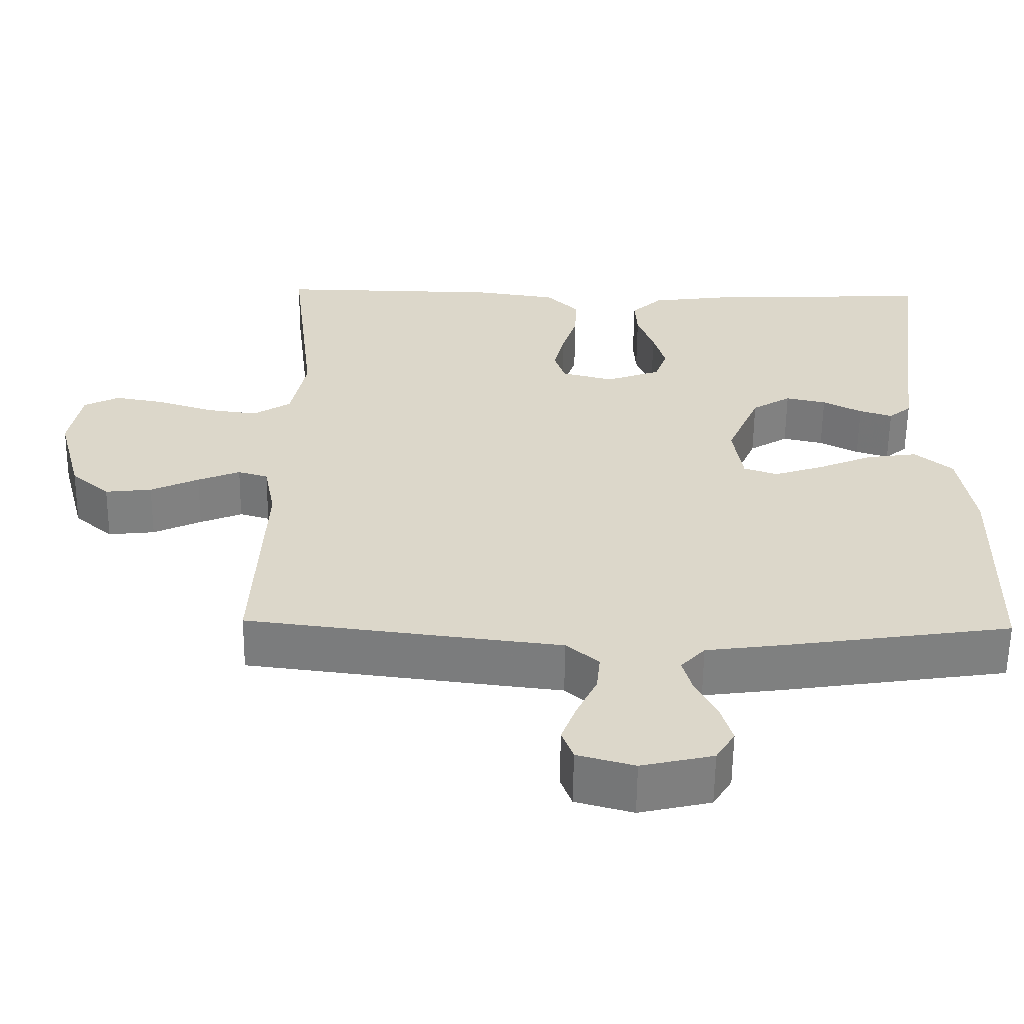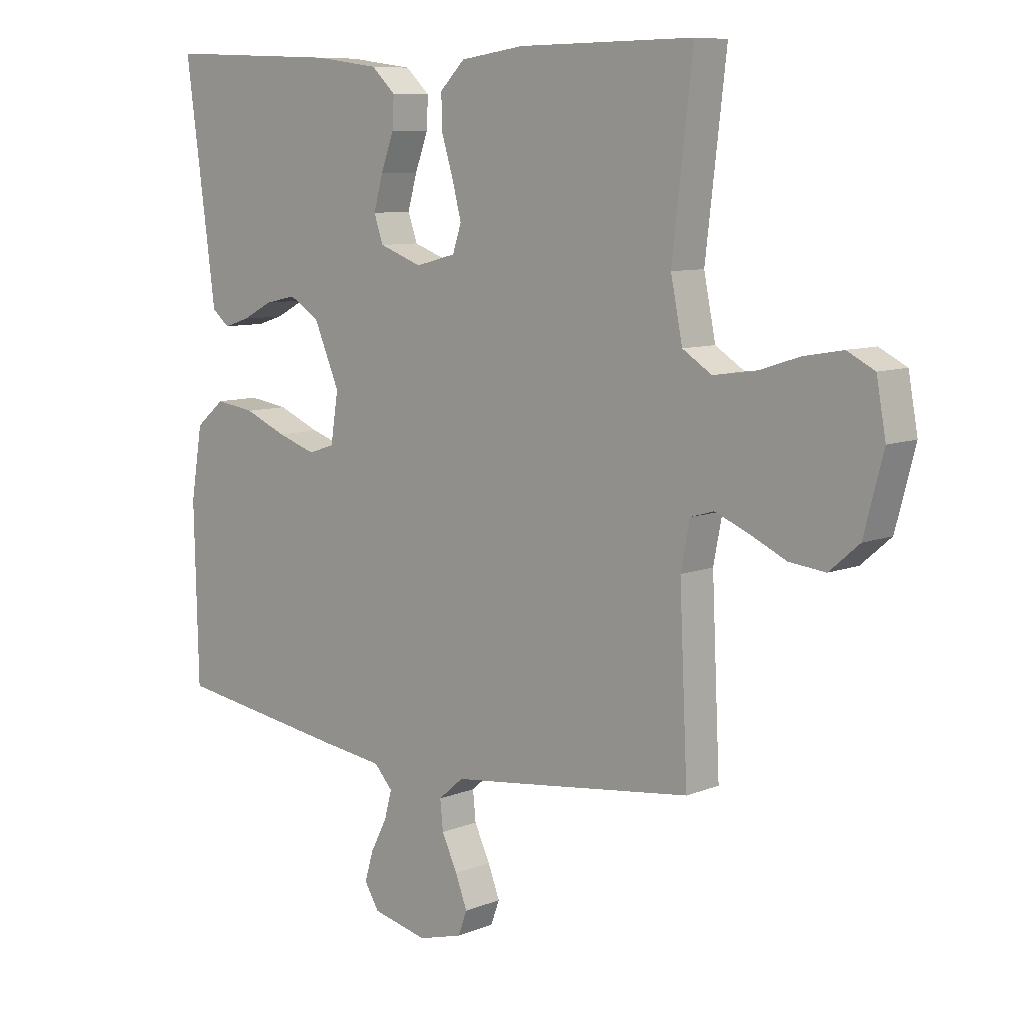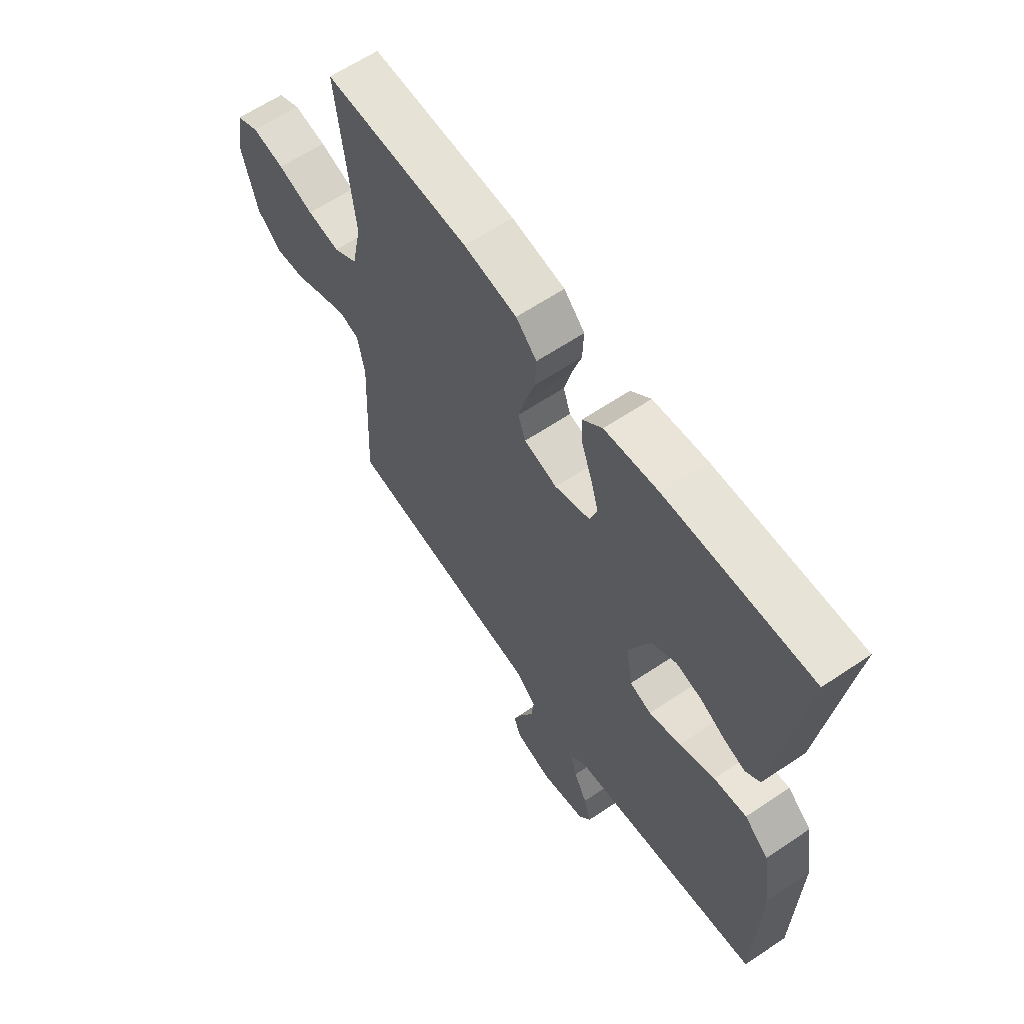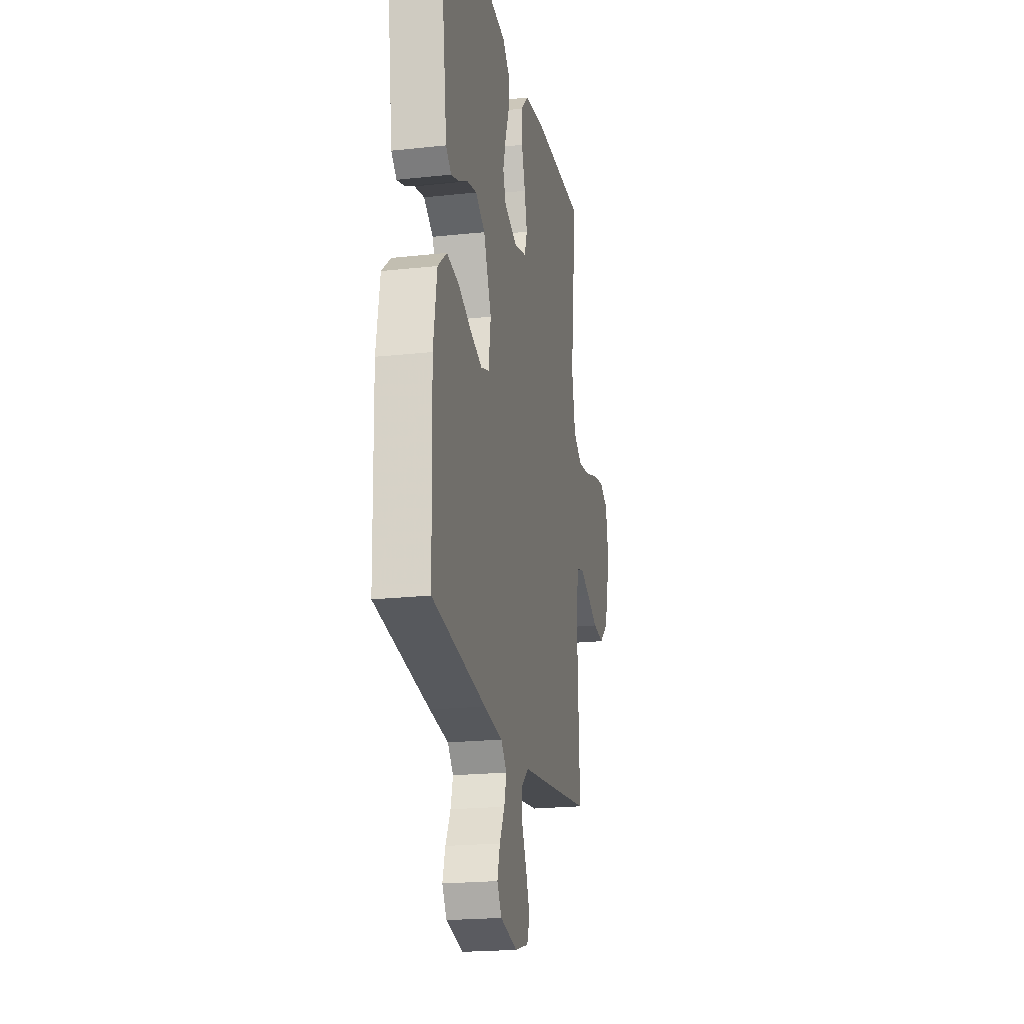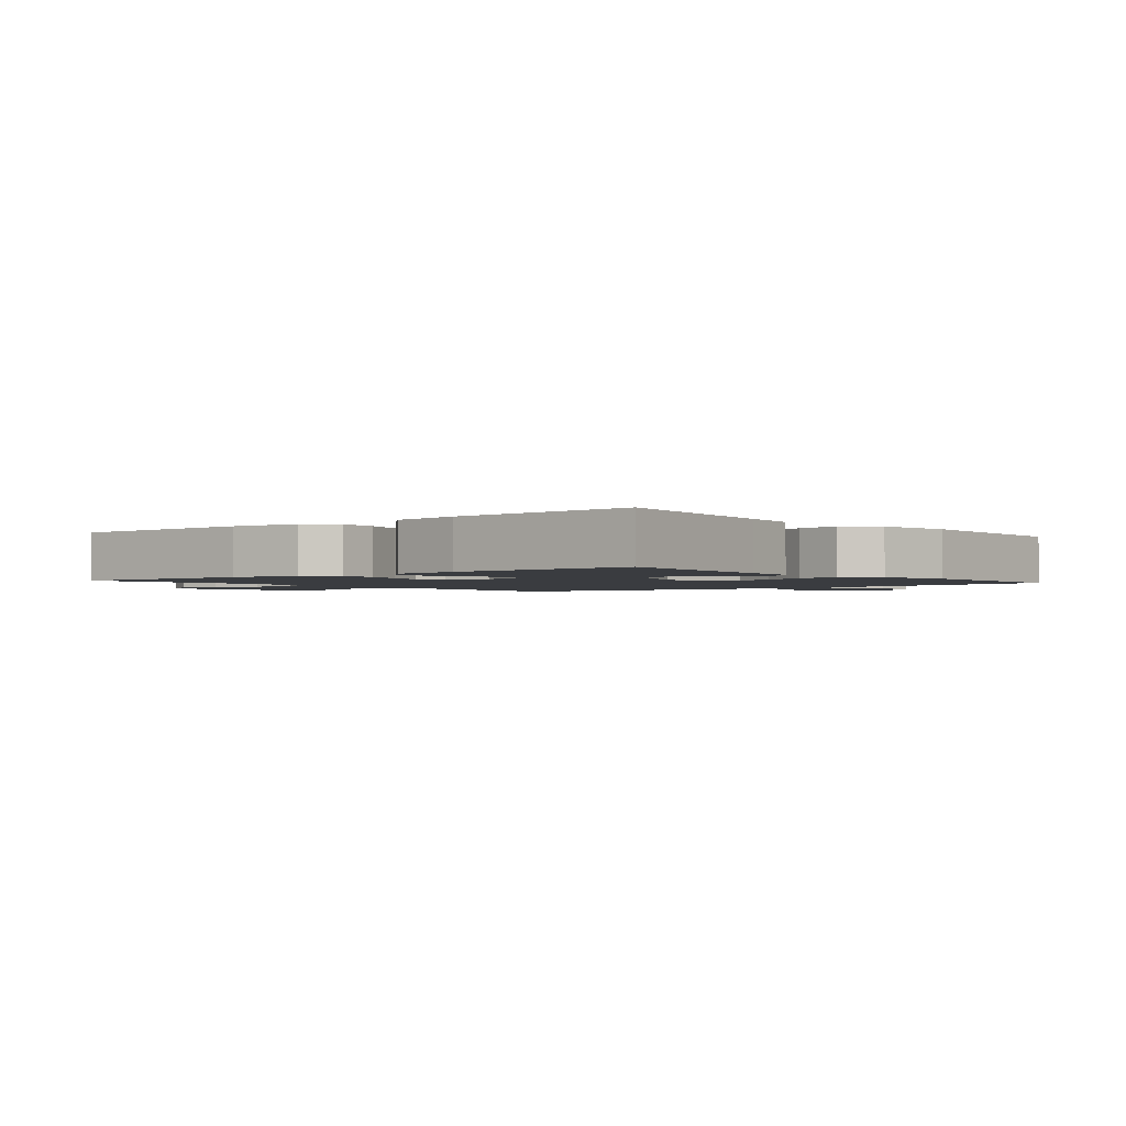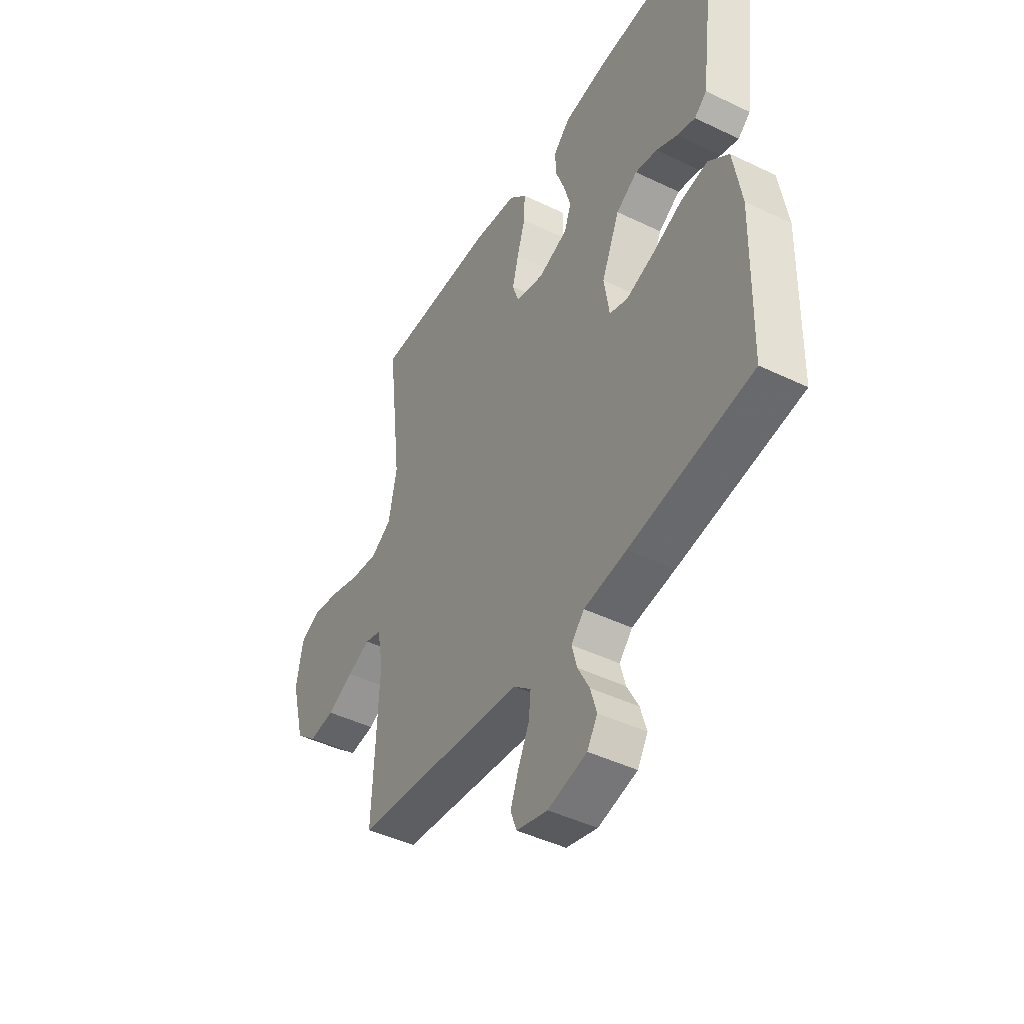
<metadata>
{"format":"obj","ext":"obj","renderer":"f3d","projection":"perspective","resolution":1024,"background":"white","views":[{"elev":-59.6,"azim":-0.7,"up":"+Z"},{"elev":8.6,"azim":-137.4,"up":"+Z"},{"elev":62.5,"azim":55.7,"up":"+Z"},{"elev":-20.7,"azim":101.2,"up":"+Z"},{"elev":-1.9,"azim":39.5,"up":"+Y"},{"elev":-45.1,"azim":60.8,"up":"+Z"}]}
</metadata>
<code>
v -0.5 0.07 0.5
v -0.2 0.07 0.496
v -0.09 0.07 0.48
v -0.047 0.07 0.437
v -0.049 0.07 0.378
v -0.069 0.07 0.313
v -0.084 0.07 0.254
v -0.069 0.07 0.209
v 0 0.07 0.191
v 0.073 0.07 0.218
v 0.089 0.07 0.264
v 0.073 0.07 0.321
v 0.051 0.07 0.381
v 0.048 0.07 0.434
v 0.089 0.07 0.473
v 0.2 0.07 0.488
v 0.5 0.07 0.5
v 0.46 0.07 0.2
v 0.448 0.07 0.107
v 0.418 0.07 0.082
v 0.374 0.07 0.096
v 0.322 0.07 0.123
v 0.268 0.07 0.135
v 0.216 0.07 0.103
v 0.172 0.07 0
v 0.185 0.07 -0.084
v 0.23 0.07 -0.099
v 0.296 0.07 -0.077
v 0.369 0.07 -0.046
v 0.437 0.07 -0.036
v 0.487 0.07 -0.078
v 0.507 0.07 -0.2
v 0.5 0.07 -0.5
v 0.2 0.07 -0.545
v 0.096 0.07 -0.559
v 0.064 0.07 -0.594
v 0.077 0.07 -0.642
v 0.105 0.07 -0.696
v 0.12 0.07 -0.747
v 0.095 0.07 -0.788
v 0 0.07 -0.81
v -0.076 0.07 -0.789
v -0.091 0.07 -0.748
v -0.071 0.07 -0.695
v -0.044 0.07 -0.638
v -0.039 0.07 -0.588
v -0.082 0.07 -0.551
v -0.2 0.07 -0.537
v -0.5 0.07 -0.5
v -0.486 0.07 -0.2
v -0.501 0.07 -0.122
v -0.541 0.07 -0.11
v -0.597 0.07 -0.133
v -0.661 0.07 -0.163
v -0.723 0.07 -0.17
v -0.774 0.07 -0.126
v -0.807 0.07 0
v -0.791 0.07 0.089
v -0.744 0.07 0.113
v -0.677 0.07 0.101
v -0.603 0.07 0.077
v -0.535 0.07 0.068
v -0.485 0.07 0.1
v -0.465 0.07 0.2
v -0.5 0 0.5
v -0.2 0 0.496
v -0.09 0 0.48
v -0.047 0 0.437
v -0.049 0 0.378
v -0.069 0 0.313
v -0.084 0 0.254
v -0.069 0 0.209
v 0 0 0.191
v 0.073 0 0.218
v 0.089 0 0.264
v 0.073 0 0.321
v 0.051 0 0.381
v 0.048 0 0.434
v 0.089 0 0.473
v 0.2 0 0.488
v 0.5 0 0.5
v 0.46 0 0.2
v 0.448 0 0.107
v 0.418 0 0.082
v 0.374 0 0.096
v 0.322 0 0.123
v 0.268 0 0.135
v 0.216 0 0.103
v 0.172 0 0
v 0.185 0 -0.084
v 0.23 0 -0.099
v 0.296 0 -0.077
v 0.369 0 -0.046
v 0.437 0 -0.036
v 0.487 0 -0.078
v 0.507 0 -0.2
v 0.5 0 -0.5
v 0.2 0 -0.545
v 0.096 0 -0.559
v 0.064 0 -0.594
v 0.077 0 -0.642
v 0.105 0 -0.696
v 0.12 0 -0.747
v 0.095 0 -0.788
v 0 0 -0.81
v -0.076 0 -0.789
v -0.091 0 -0.748
v -0.071 0 -0.695
v -0.044 0 -0.638
v -0.039 0 -0.588
v -0.082 0 -0.551
v -0.2 0 -0.537
v -0.5 0 -0.5
v -0.486 0 -0.2
v -0.501 0 -0.122
v -0.541 0 -0.11
v -0.597 0 -0.133
v -0.661 0 -0.163
v -0.723 0 -0.17
v -0.774 0 -0.126
v -0.807 0 0
v -0.791 0 0.089
v -0.744 0 0.113
v -0.677 0 0.101
v -0.603 0 0.077
v -0.535 0 0.068
v -0.485 0 0.1
v -0.465 0 0.2
f 58 59 60 61
f 58 61 62
f 57 58 62
f 56 57 62
f 53 54 55 56
f 52 53 56 62
f 51 52 62 63
f 47 48 49 50
f 46 47 50 51
f 42 43 44 45
f 40 41 42 45
f 40 45 46
f 37 38 39 40
f 36 37 40 46
f 35 36 46 51
f 28 29 30 31
f 27 28 31 32
f 26 27 32 33
f 19 20 21 22
f 18 19 22 23
f 17 18 23
f 16 17 23 24
f 12 13 14 15
f 11 12 15 16
f 10 11 16 24
f 3 4 5 6
f 3 6 7
f 64 1 2 3
f 64 3 7
f 63 64 7 8
f 51 63 8 9
f 26 33 34 35
f 25 26 35 51
f 24 25 51
f 9 10 24 51
f 125 124 123 122
f 126 125 122
f 126 122 121
f 126 121 120
f 120 119 118 117
f 126 120 117 116
f 127 126 116 115
f 114 113 112 111
f 115 114 111 110
f 109 108 107 106
f 109 106 105 104
f 110 109 104
f 104 103 102 101
f 110 104 101 100
f 115 110 100 99
f 95 94 93 92
f 96 95 92 91
f 97 96 91 90
f 86 85 84 83
f 87 86 83 82
f 87 82 81
f 88 87 81 80
f 79 78 77 76
f 80 79 76 75
f 88 80 75 74
f 70 69 68 67
f 71 70 67
f 67 66 65 128
f 71 67 128
f 72 71 128 127
f 73 72 127 115
f 99 98 97 90
f 115 99 90 89
f 115 89 88
f 115 88 74 73
f 1 65 66 2
f 2 66 67 3
f 3 67 68 4
f 4 68 69 5
f 5 69 70 6
f 6 70 71 7
f 7 71 72 8
f 8 72 73 9
f 9 73 74 10
f 10 74 75 11
f 11 75 76 12
f 12 76 77 13
f 13 77 78 14
f 14 78 79 15
f 15 79 80 16
f 16 80 81 17
f 17 81 82 18
f 18 82 83 19
f 19 83 84 20
f 20 84 85 21
f 21 85 86 22
f 22 86 87 23
f 23 87 88 24
f 24 88 89 25
f 25 89 90 26
f 26 90 91 27
f 27 91 92 28
f 28 92 93 29
f 29 93 94 30
f 30 94 95 31
f 31 95 96 32
f 32 96 97 33
f 33 97 98 34
f 34 98 99 35
f 35 99 100 36
f 36 100 101 37
f 37 101 102 38
f 38 102 103 39
f 39 103 104 40
f 40 104 105 41
f 41 105 106 42
f 42 106 107 43
f 43 107 108 44
f 44 108 109 45
f 45 109 110 46
f 46 110 111 47
f 47 111 112 48
f 48 112 113 49
f 49 113 114 50
f 50 114 115 51
f 51 115 116 52
f 52 116 117 53
f 53 117 118 54
f 54 118 119 55
f 55 119 120 56
f 56 120 121 57
f 57 121 122 58
f 58 122 123 59
f 59 123 124 60
f 60 124 125 61
f 61 125 126 62
f 62 126 127 63
f 63 127 128 64
f 64 128 65 1

</code>
